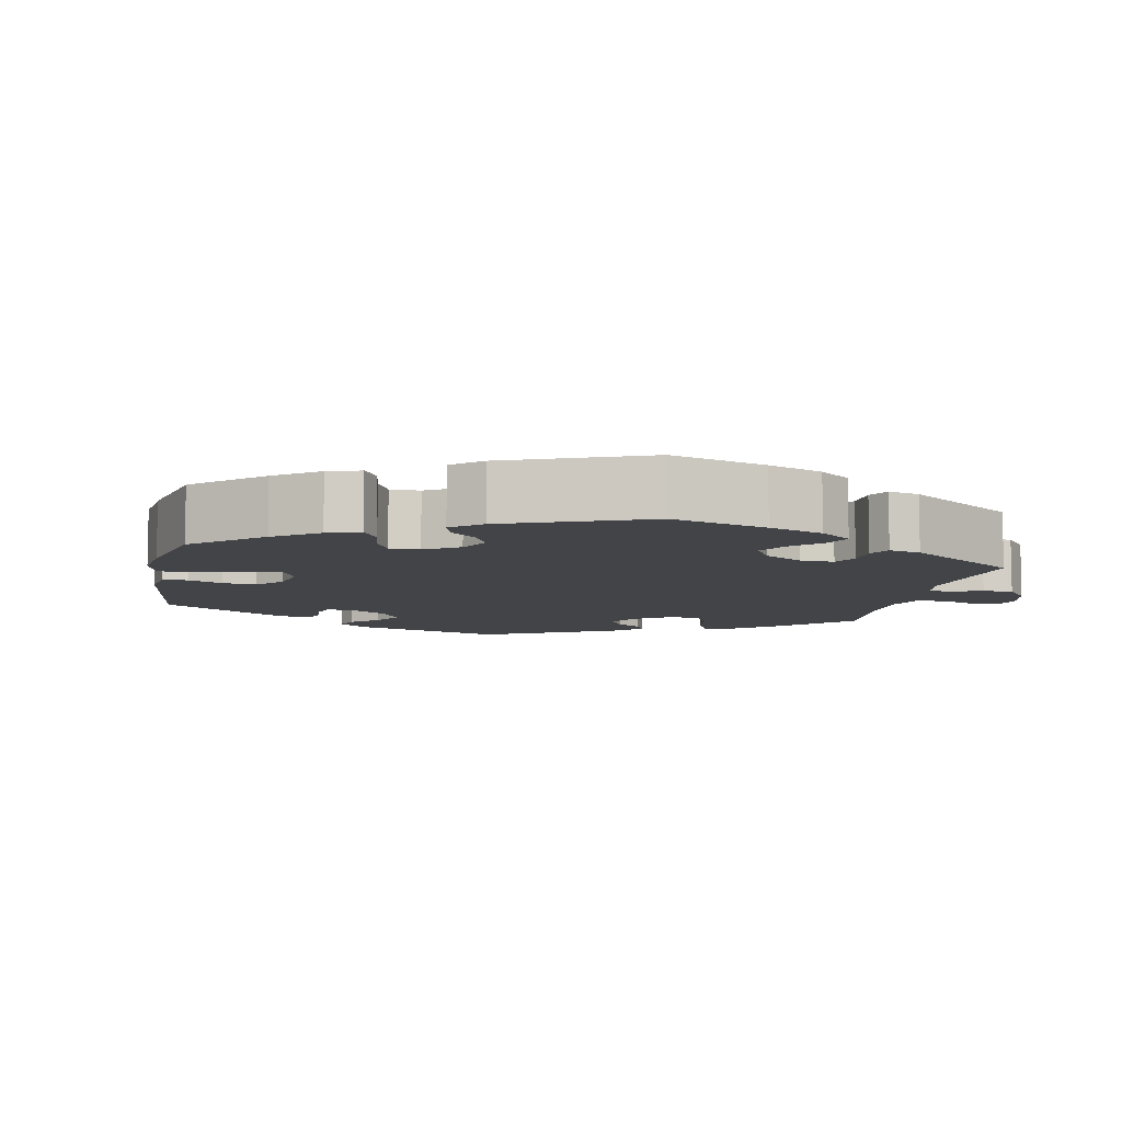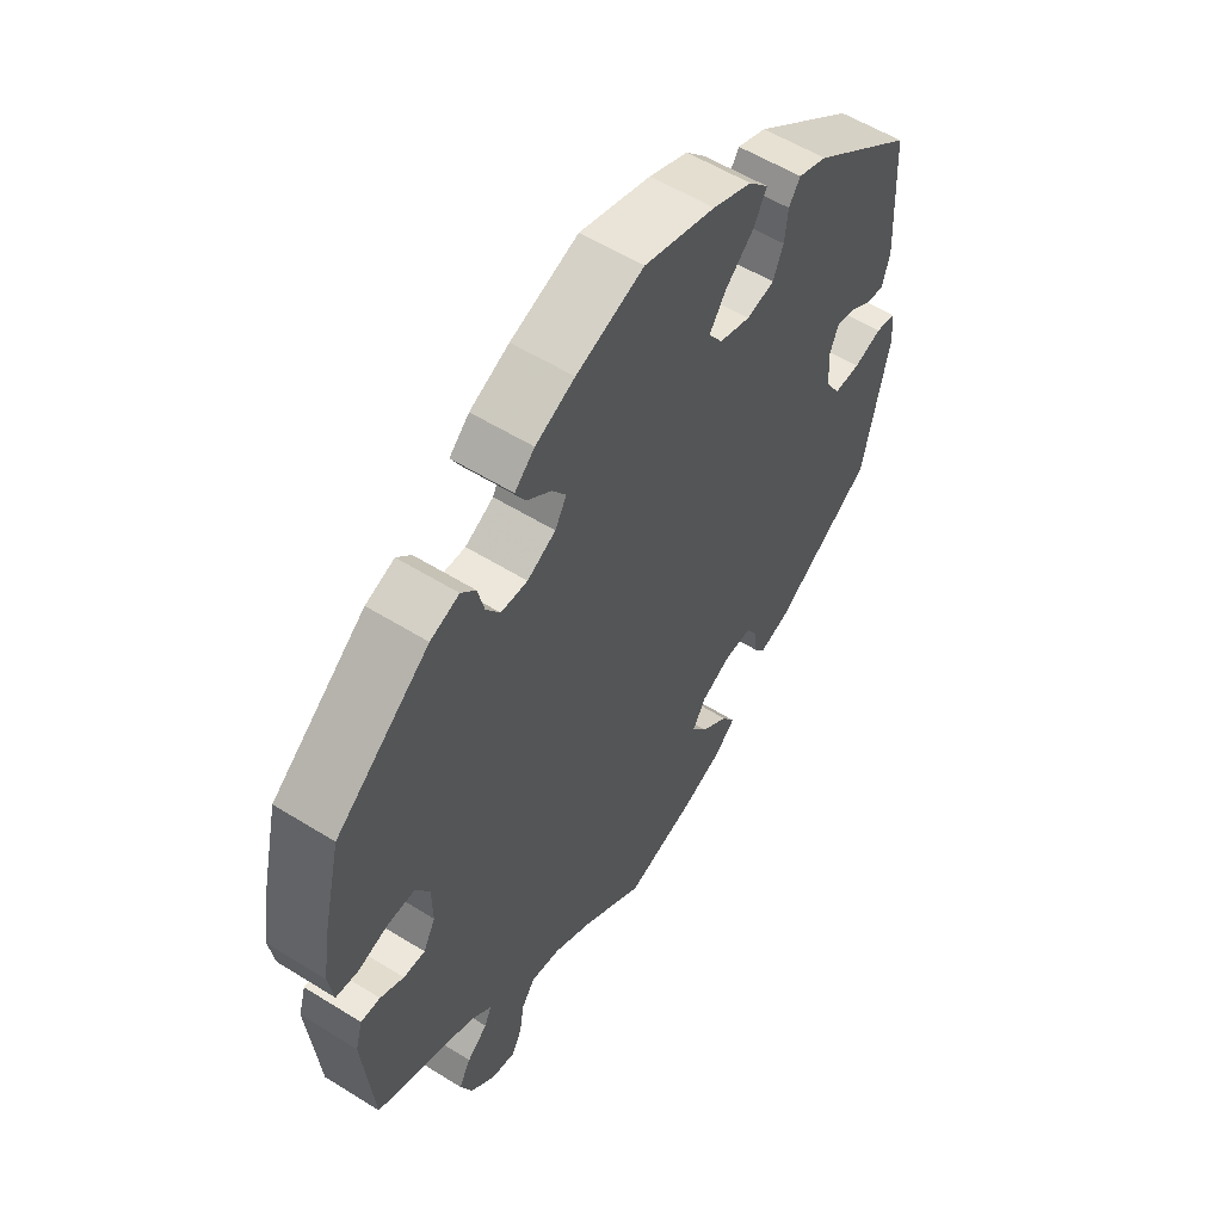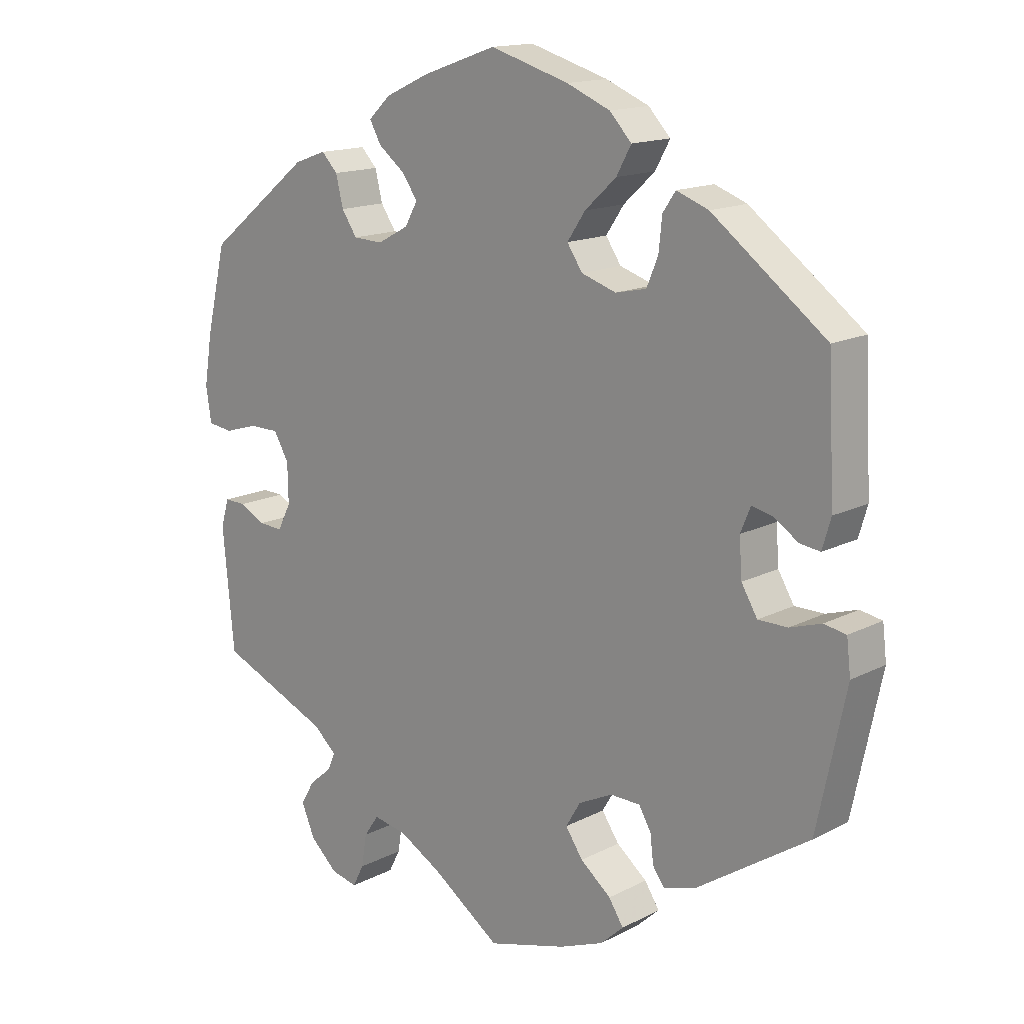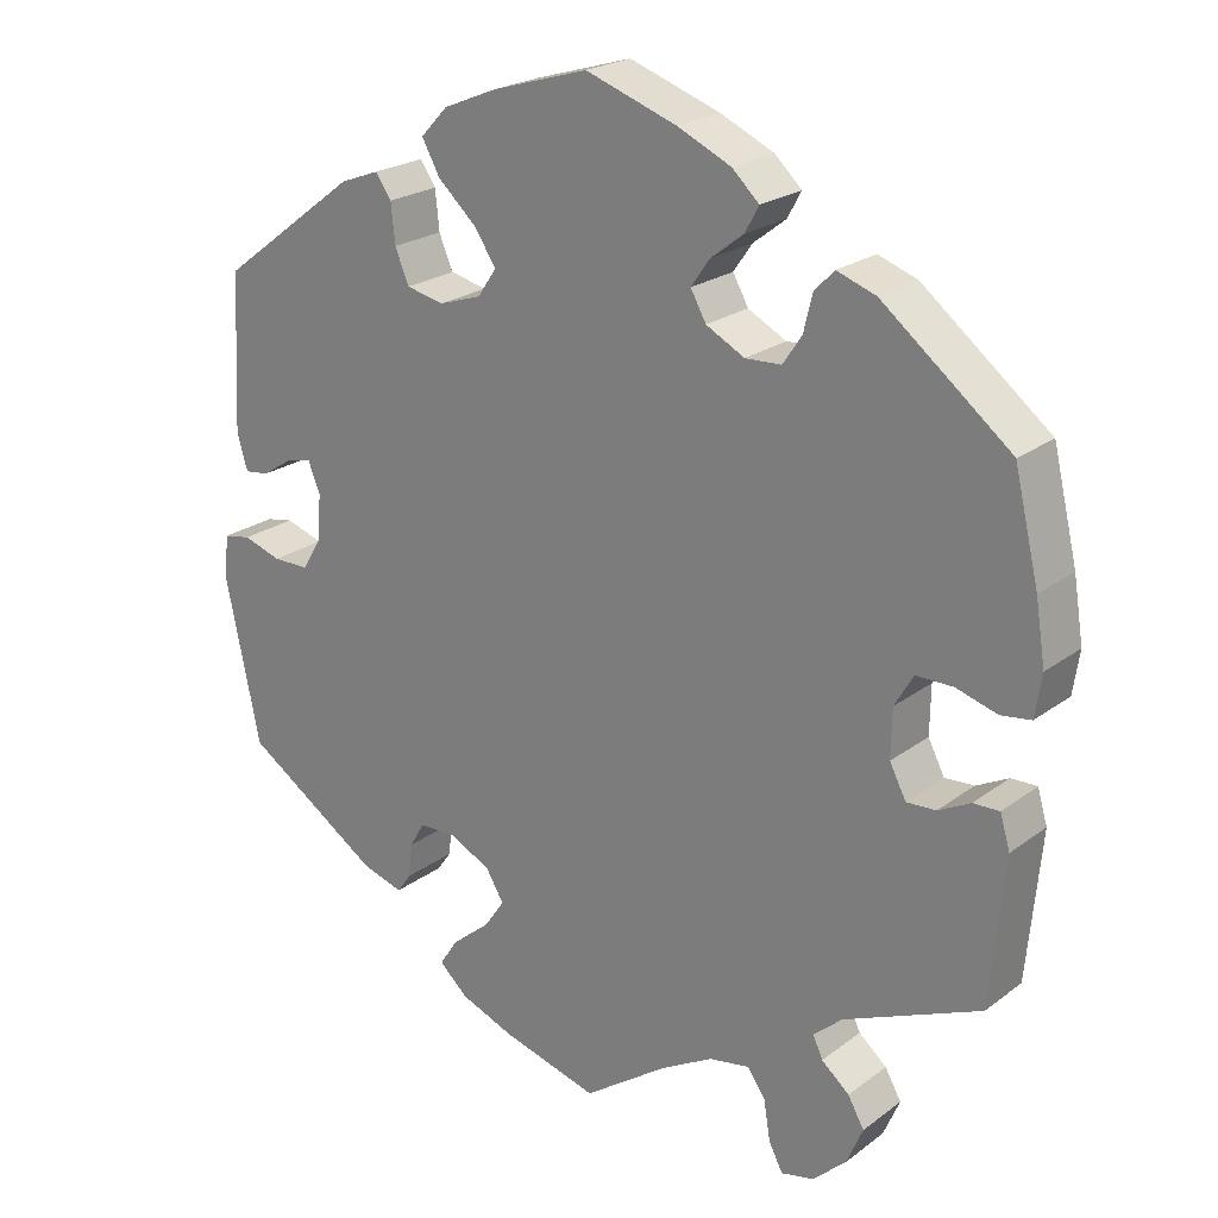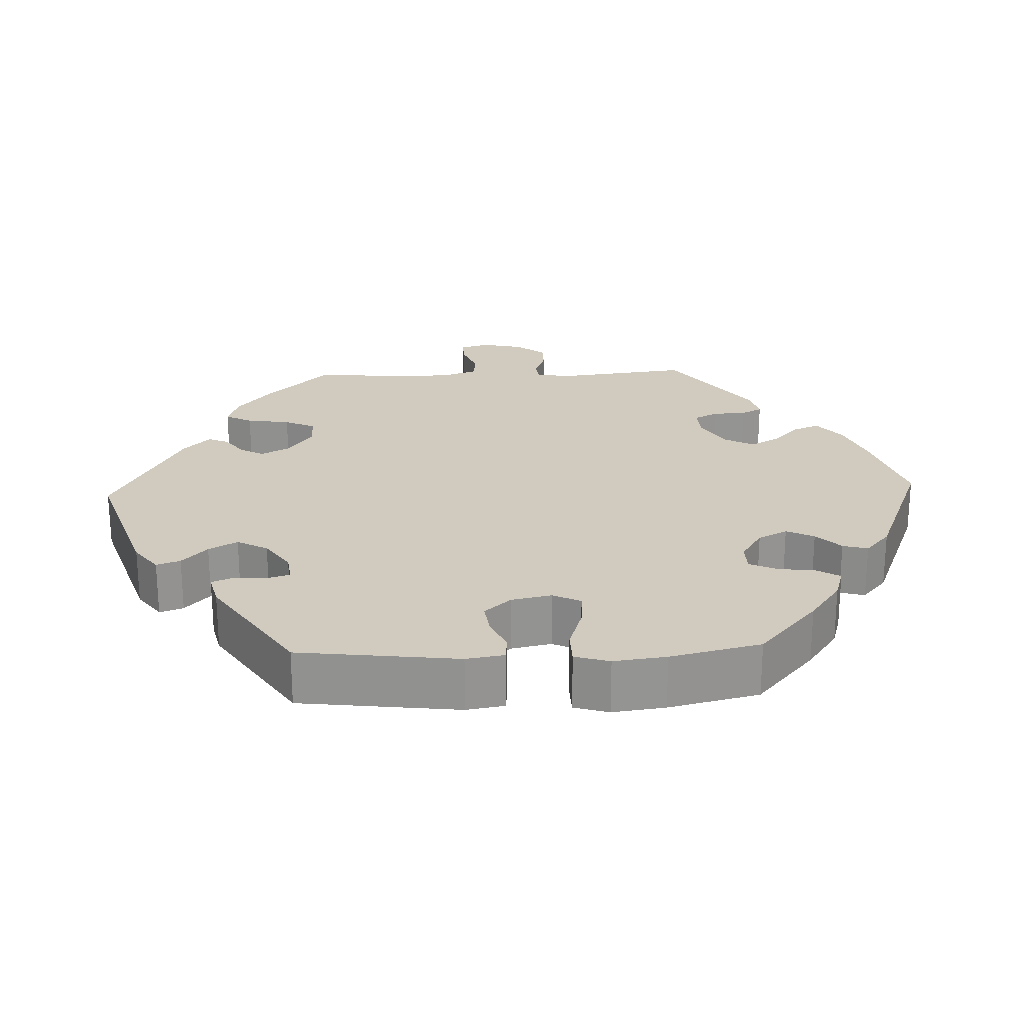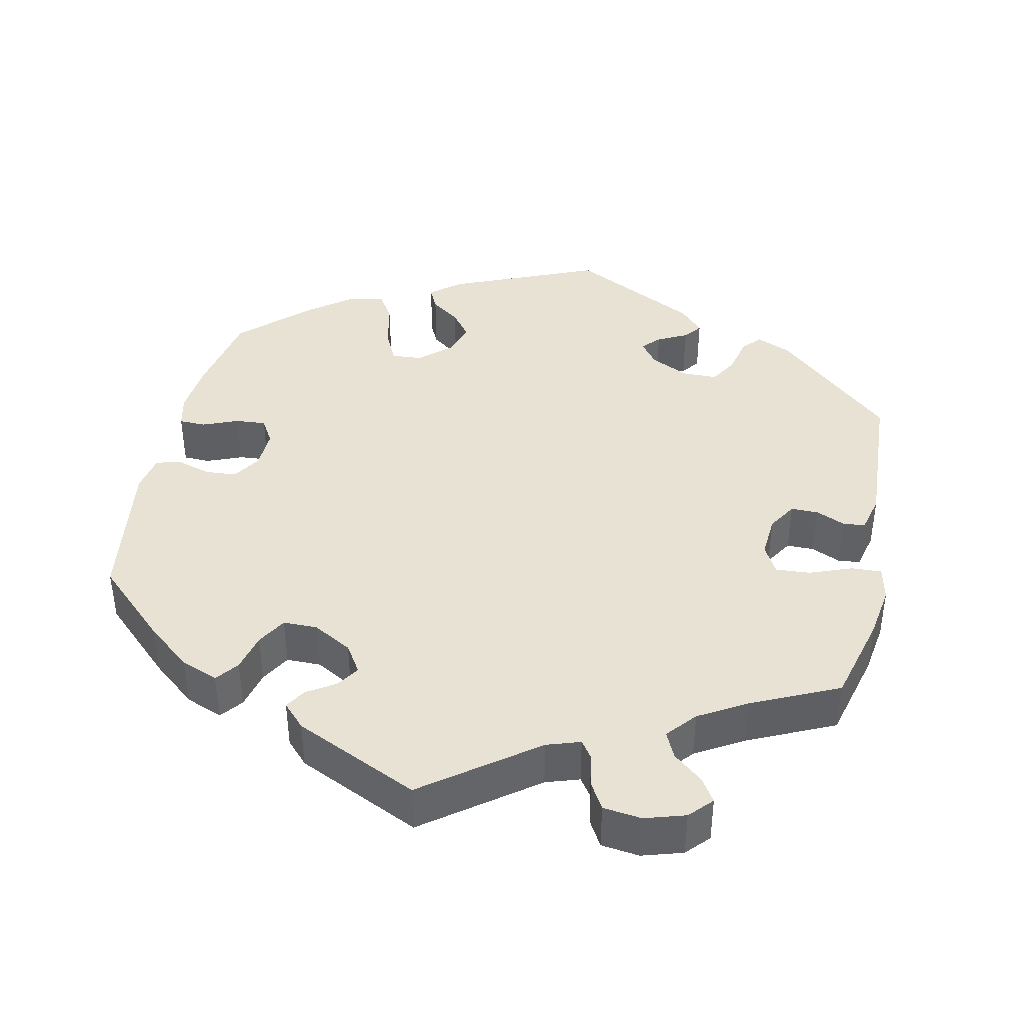
<metadata>
{"format":"obj","ext":"obj","renderer":"f3d","projection":"perspective","resolution":1024,"background":"white","views":[{"elev":-8.1,"azim":48.6,"up":"+Y"},{"elev":56.3,"azim":123.1,"up":"+Z"},{"elev":15.2,"azim":-137.3,"up":"+Z"},{"elev":22.5,"azim":38.4,"up":"+Z"},{"elev":23.4,"azim":-32.3,"up":"+Y"},{"elev":40.8,"azim":132.3,"up":"+Y"}]}
</metadata>
<code>
v -0.118 0.07 -0.545
v -0.184 0.07 -0.519
v -0.219 0.07 -0.487
v -0.197 0.07 -0.453
v -0.151 0.07 -0.416
v -0.125 0.07 -0.378
v -0.147 0.07 -0.341
v -0.198 0.07 -0.316
v -0.243 0.07 -0.317
v -0.261 0.07 -0.348
v -0.266 0.07 -0.39
v -0.283 0.07 -0.414
v -0.333 0.07 -0.399
v -0.5 0.07 -0.289
v -0.543 0.07 -0.086
v -0.537 0.07 -0.035
v -0.504 0.07 -0.029
v -0.457 0.07 -0.044
v -0.413 0.07 -0.044
v -0.389 0.07 -0.004
v -0.385 0.07 0.052
v -0.4 0.07 0.088
v -0.431 0.07 0.081
v -0.468 0.07 0.057
v -0.498 0.07 0.053
v -0.511 0.07 0.097
v -0.501 0.07 0.288
v -0.331 0.07 0.416
v -0.283 0.07 0.434
v -0.264 0.07 0.406
v -0.259 0.07 0.358
v -0.242 0.07 0.317
v -0.196 0.07 0.307
v -0.144 0.07 0.324
v -0.121 0.07 0.358
v -0.148 0.07 0.398
v -0.195 0.07 0.441
v -0.217 0.07 0.481
v -0.184 0.07 0.516
v -0.119 0.07 0.543
v -0.001 0.07 0.578
v 0.111 0.07 0.539
v 0.176 0.07 0.509
v 0.209 0.07 0.478
v 0.192 0.07 0.447
v 0.152 0.07 0.416
v 0.129 0.07 0.383
v 0.148 0.07 0.349
v 0.195 0.07 0.324
v 0.239 0.07 0.326
v 0.262 0.07 0.36
v 0.273 0.07 0.405
v 0.297 0.07 0.43
v 0.345 0.07 0.413
v 0.501 0.07 0.289
v 0.531 0.07 0.163
v 0.543 0.07 0.088
v 0.535 0.07 0.036
v 0.498 0.07 0.031
v 0.448 0.07 0.046
v 0.403 0.07 0.046
v 0.38 0.07 0.007
v 0.379 0.07 -0.052
v 0.399 0.07 -0.091
v 0.435 0.07 -0.089
v 0.474 0.07 -0.069
v 0.506 0.07 -0.068
v 0.518 0.07 -0.109
v 0.501 0.07 -0.289
v 0.334 0.07 -0.36
v 0.299 0.07 -0.391
v 0.311 0.07 -0.417
v 0.345 0.07 -0.446
v 0.365 0.07 -0.481
v 0.345 0.07 -0.528
v 0.304 0.07 -0.566
v 0.264 0.07 -0.575
v 0.247 0.07 -0.542
v 0.239 0.07 -0.493
v 0.217 0.07 -0.461
v 0.167 0.07 -0.47
v 0.103 0.07 -0.506
v 0 0.07 -0.578
v -0.118 0 -0.545
v -0.184 0 -0.519
v -0.219 0 -0.487
v -0.197 0 -0.453
v -0.151 0 -0.416
v -0.125 0 -0.378
v -0.147 0 -0.341
v -0.198 0 -0.316
v -0.243 0 -0.317
v -0.261 0 -0.348
v -0.266 0 -0.39
v -0.283 0 -0.414
v -0.333 0 -0.399
v -0.5 0 -0.289
v -0.543 0 -0.086
v -0.537 0 -0.035
v -0.504 0 -0.029
v -0.457 0 -0.044
v -0.413 0 -0.044
v -0.389 0 -0.004
v -0.385 0 0.052
v -0.4 0 0.088
v -0.431 0 0.081
v -0.468 0 0.057
v -0.498 0 0.053
v -0.511 0 0.097
v -0.501 0 0.288
v -0.331 0 0.416
v -0.283 0 0.434
v -0.264 0 0.406
v -0.259 0 0.358
v -0.242 0 0.317
v -0.196 0 0.307
v -0.144 0 0.324
v -0.121 0 0.358
v -0.148 0 0.398
v -0.195 0 0.441
v -0.217 0 0.481
v -0.184 0 0.516
v -0.119 0 0.543
v -0.001 0 0.578
v 0.111 0 0.539
v 0.176 0 0.509
v 0.209 0 0.478
v 0.192 0 0.447
v 0.152 0 0.416
v 0.129 0 0.383
v 0.148 0 0.349
v 0.195 0 0.324
v 0.239 0 0.326
v 0.262 0 0.36
v 0.273 0 0.405
v 0.297 0 0.43
v 0.345 0 0.413
v 0.501 0 0.289
v 0.531 0 0.163
v 0.543 0 0.088
v 0.535 0 0.036
v 0.498 0 0.031
v 0.448 0 0.046
v 0.403 0 0.046
v 0.38 0 0.007
v 0.379 0 -0.052
v 0.399 0 -0.091
v 0.435 0 -0.089
v 0.474 0 -0.069
v 0.506 0 -0.068
v 0.518 0 -0.109
v 0.501 0 -0.289
v 0.334 0 -0.36
v 0.299 0 -0.391
v 0.311 0 -0.417
v 0.345 0 -0.446
v 0.365 0 -0.481
v 0.345 0 -0.528
v 0.304 0 -0.566
v 0.264 0 -0.575
v 0.247 0 -0.542
v 0.239 0 -0.493
v 0.217 0 -0.461
v 0.167 0 -0.47
v 0.103 0 -0.506
v 0 0 -0.578
f 82 83 1 2
f 81 82 2 3
f 80 81 3 4
f 76 77 78 79
f 76 79 80
f 75 76 80
f 72 73 74 75
f 71 72 75 80
f 70 71 80 4
f 65 66 67 68
f 64 65 68 69
f 57 58 59 60
f 57 60 61
f 56 57 61
f 55 56 61
f 54 55 61 62
f 51 52 53 54
f 50 51 54 62
f 43 44 45 46
f 43 46 47
f 42 43 47
f 41 42 47
f 40 41 47 48
f 36 37 38 39
f 35 36 39 40
f 28 29 30 31
f 28 31 32
f 27 28 32
f 26 27 32 33
f 23 24 25 26
f 22 23 26 33
f 15 16 17 18
f 15 18 19
f 14 15 19
f 13 14 19 20
f 10 11 12 13
f 9 10 13 20
f 69 70 4 5
f 64 69 5 6
f 63 64 6 7
f 49 50 62 63
f 48 49 63 7
f 35 40 48
f 34 35 48 7
f 21 22 33 34
f 21 34 7 8
f 8 9 20 21
f 85 84 166 165
f 86 85 165 164
f 87 86 164 163
f 162 161 160 159
f 163 162 159
f 163 159 158
f 158 157 156 155
f 163 158 155 154
f 87 163 154 153
f 151 150 149 148
f 152 151 148 147
f 143 142 141 140
f 144 143 140
f 144 140 139
f 144 139 138
f 145 144 138 137
f 137 136 135 134
f 145 137 134 133
f 129 128 127 126
f 130 129 126
f 130 126 125
f 130 125 124
f 131 130 124 123
f 122 121 120 119
f 123 122 119 118
f 114 113 112 111
f 115 114 111
f 115 111 110
f 116 115 110 109
f 109 108 107 106
f 116 109 106 105
f 101 100 99 98
f 102 101 98
f 102 98 97
f 103 102 97 96
f 96 95 94 93
f 103 96 93 92
f 88 87 153 152
f 89 88 152 147
f 90 89 147 146
f 146 145 133 132
f 90 146 132 131
f 131 123 118
f 90 131 118 117
f 117 116 105 104
f 91 90 117 104
f 104 103 92 91
f 1 84 85 2
f 2 85 86 3
f 3 86 87 4
f 4 87 88 5
f 5 88 89 6
f 6 89 90 7
f 7 90 91 8
f 8 91 92 9
f 9 92 93 10
f 10 93 94 11
f 11 94 95 12
f 12 95 96 13
f 13 96 97 14
f 14 97 98 15
f 15 98 99 16
f 16 99 100 17
f 17 100 101 18
f 18 101 102 19
f 19 102 103 20
f 20 103 104 21
f 21 104 105 22
f 22 105 106 23
f 23 106 107 24
f 24 107 108 25
f 25 108 109 26
f 26 109 110 27
f 27 110 111 28
f 28 111 112 29
f 29 112 113 30
f 30 113 114 31
f 31 114 115 32
f 32 115 116 33
f 33 116 117 34
f 34 117 118 35
f 35 118 119 36
f 36 119 120 37
f 37 120 121 38
f 38 121 122 39
f 39 122 123 40
f 40 123 124 41
f 41 124 125 42
f 42 125 126 43
f 43 126 127 44
f 44 127 128 45
f 45 128 129 46
f 46 129 130 47
f 47 130 131 48
f 48 131 132 49
f 49 132 133 50
f 50 133 134 51
f 51 134 135 52
f 52 135 136 53
f 53 136 137 54
f 54 137 138 55
f 55 138 139 56
f 56 139 140 57
f 57 140 141 58
f 58 141 142 59
f 59 142 143 60
f 60 143 144 61
f 61 144 145 62
f 62 145 146 63
f 63 146 147 64
f 64 147 148 65
f 65 148 149 66
f 66 149 150 67
f 67 150 151 68
f 68 151 152 69
f 69 152 153 70
f 70 153 154 71
f 71 154 155 72
f 72 155 156 73
f 73 156 157 74
f 74 157 158 75
f 75 158 159 76
f 76 159 160 77
f 77 160 161 78
f 78 161 162 79
f 79 162 163 80
f 80 163 164 81
f 81 164 165 82
f 82 165 166 83
f 83 166 84 1

</code>
